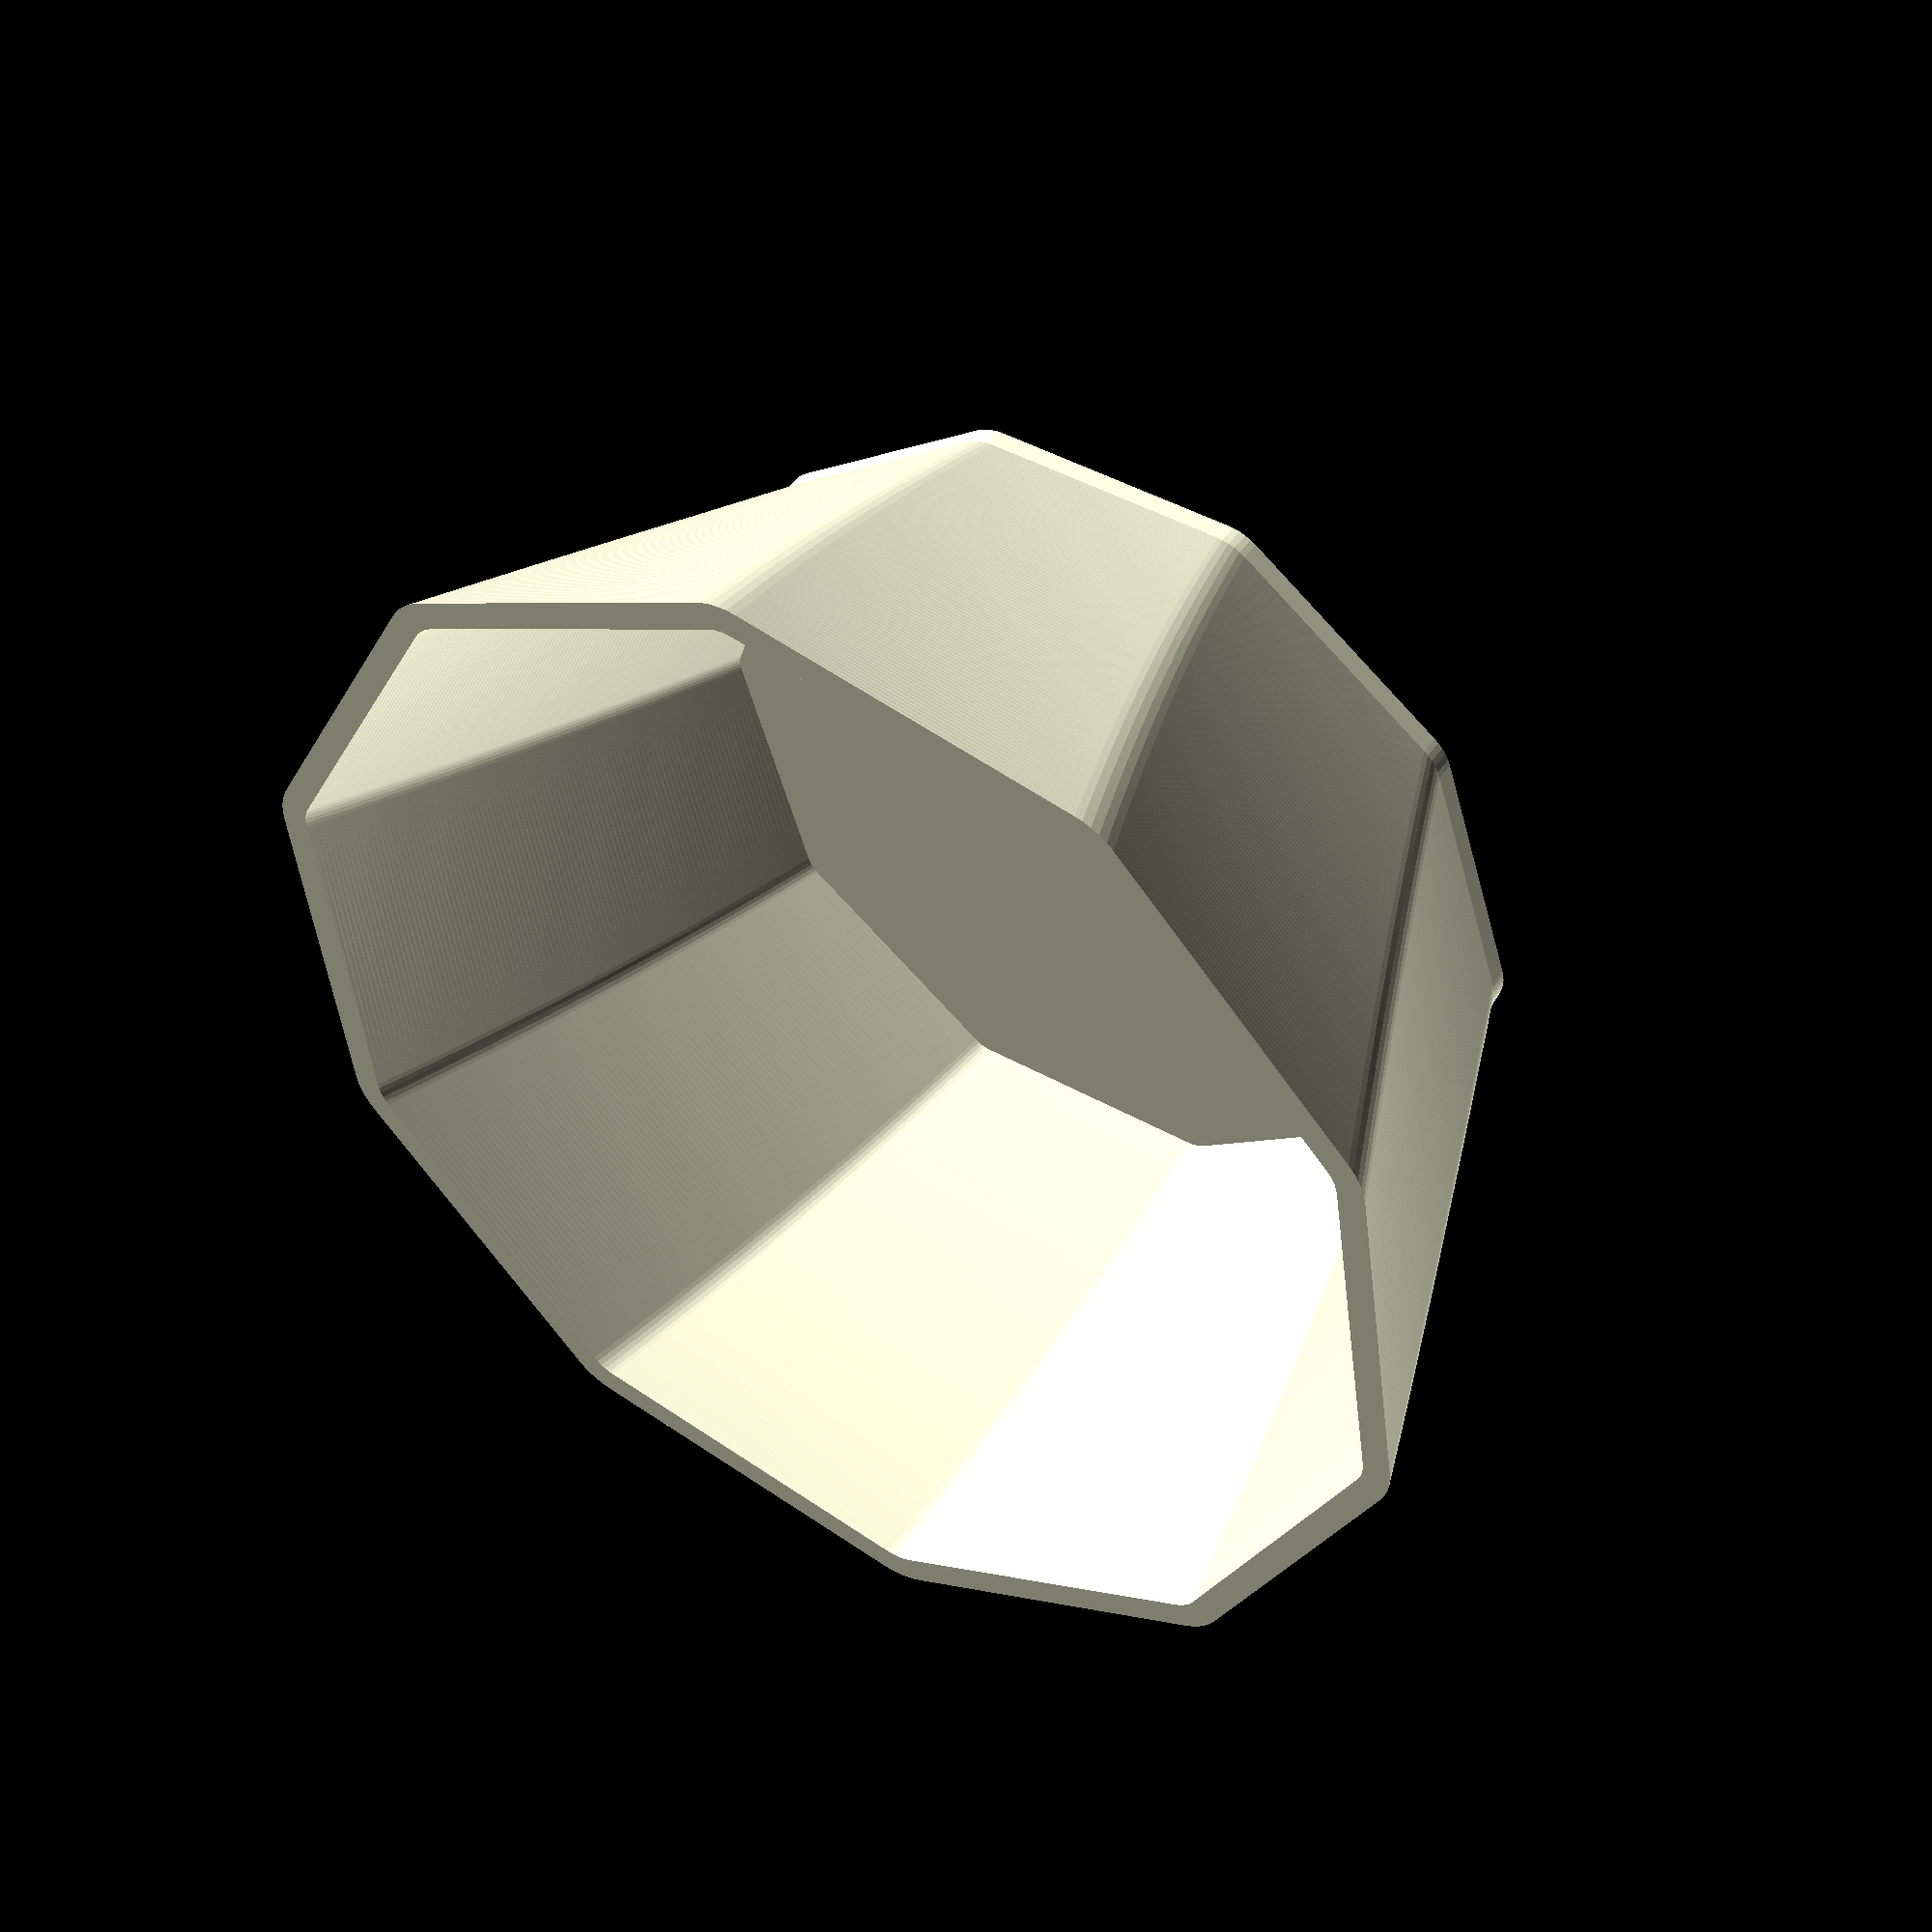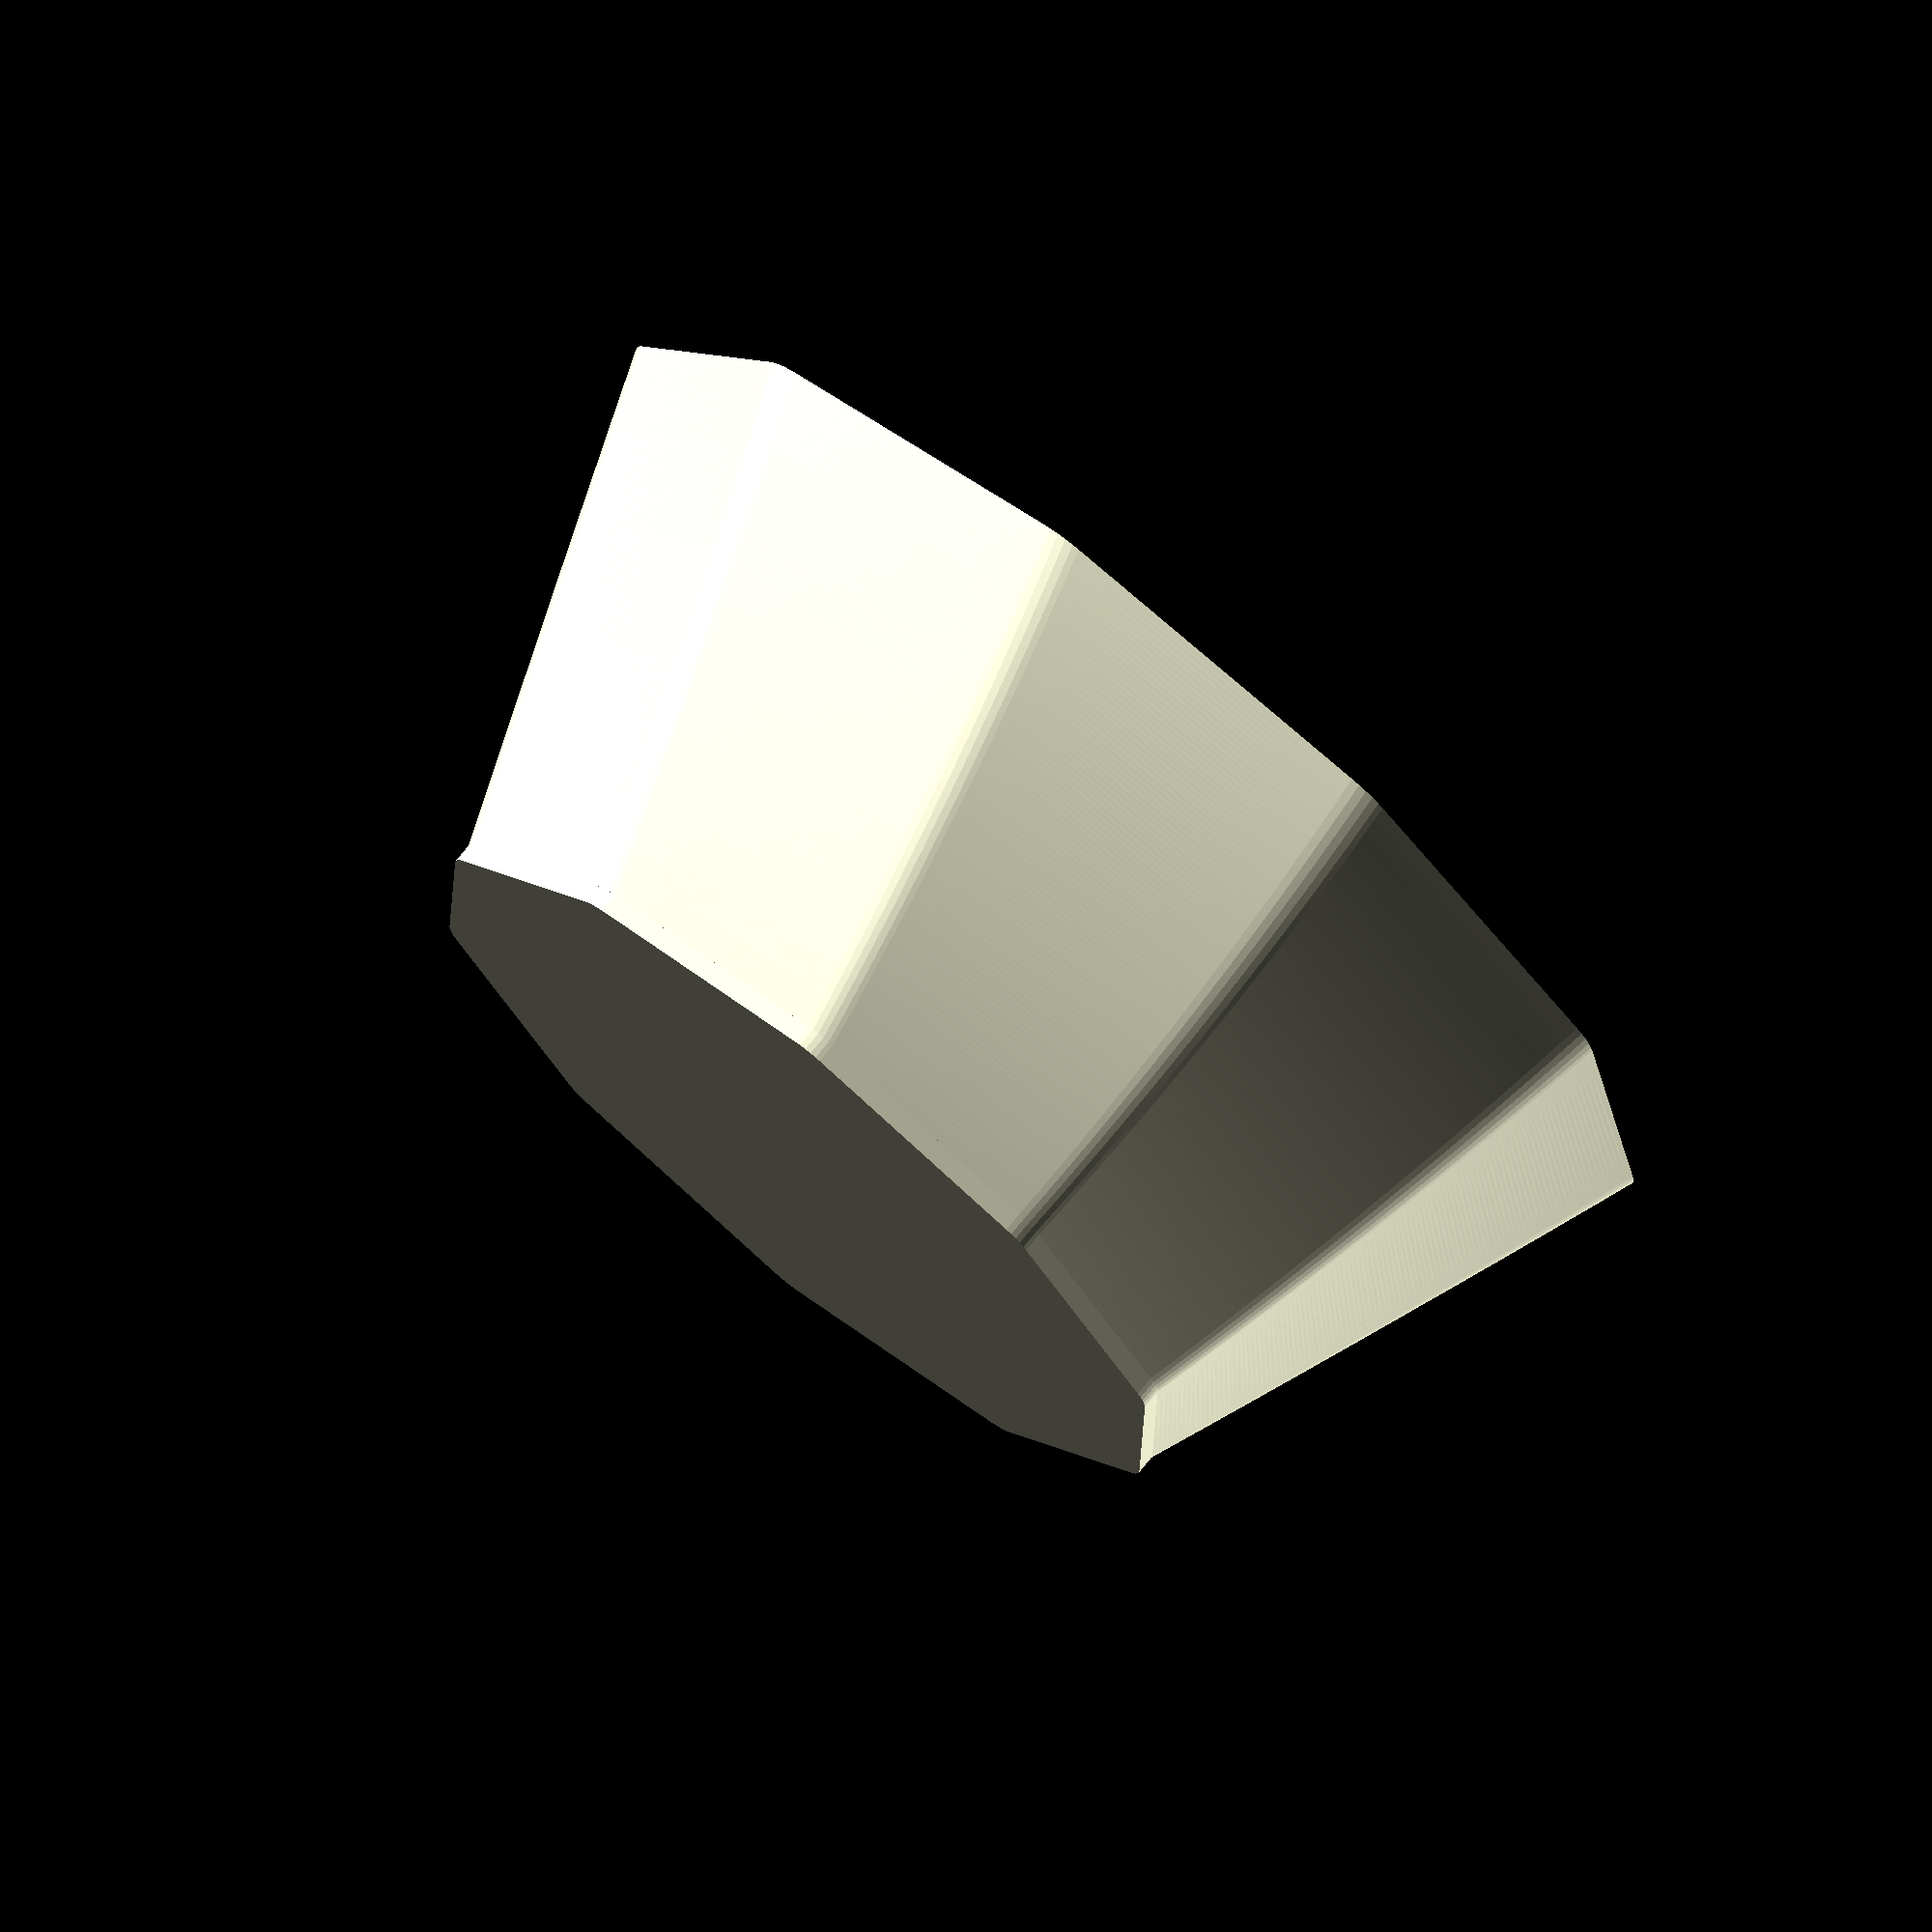
<openscad>
// simple custom polybowl

radius =40;
sides = 10;
bodyHeight = 50;
baseHeight = 2;
rimHeight = 0;
bodyTwist = 10;
bodyFlare = 1.4;
thickness = 2;

////////////////////////////////////////////////////
/// RENDERS

// base
linear_extrude( height = baseHeight )
    polyShape( solid="yes" );  
    
// body
translate([0,0,baseHeight])
linear_extrude( height=bodyHeight, twist=bodyTwist, scale = bodyFlare, slices = 2*bodyHeight )
    polyShape( solid="no");
    
// rim 
translate([0,0,baseHeight+bodyHeight])
rotate(-bodyTwist)
scale(bodyFlare)
linear_extrude( height=rimHeight )
    polyShape( solid="no" );
    
////////////////////////////////////////////////////
// MODULES

module polyShape(solid){
    difference(){
        //start with outside shape
        offset( r=5, $fn=48 )
            circle( r=radius, $fn=sides );
        // take away inside shape
        if (solid == "no"){
            offset( r=5-thickness, $fn=48 )
                circle( r=radius, $fn=sides );
        }
    }
}
</openscad>
<views>
elev=313.7 azim=71.9 roll=32.6 proj=p view=solid
elev=105.5 azim=88.4 roll=321.0 proj=o view=solid
</views>
